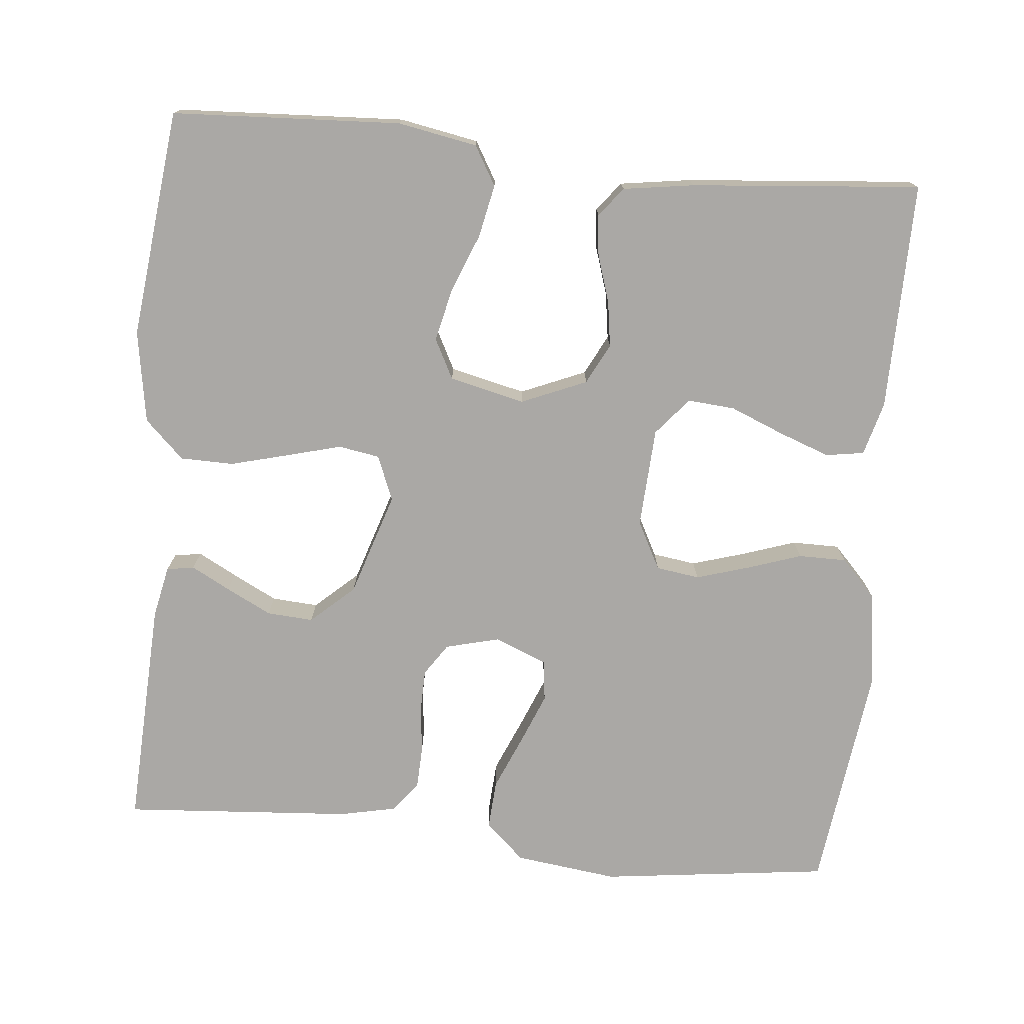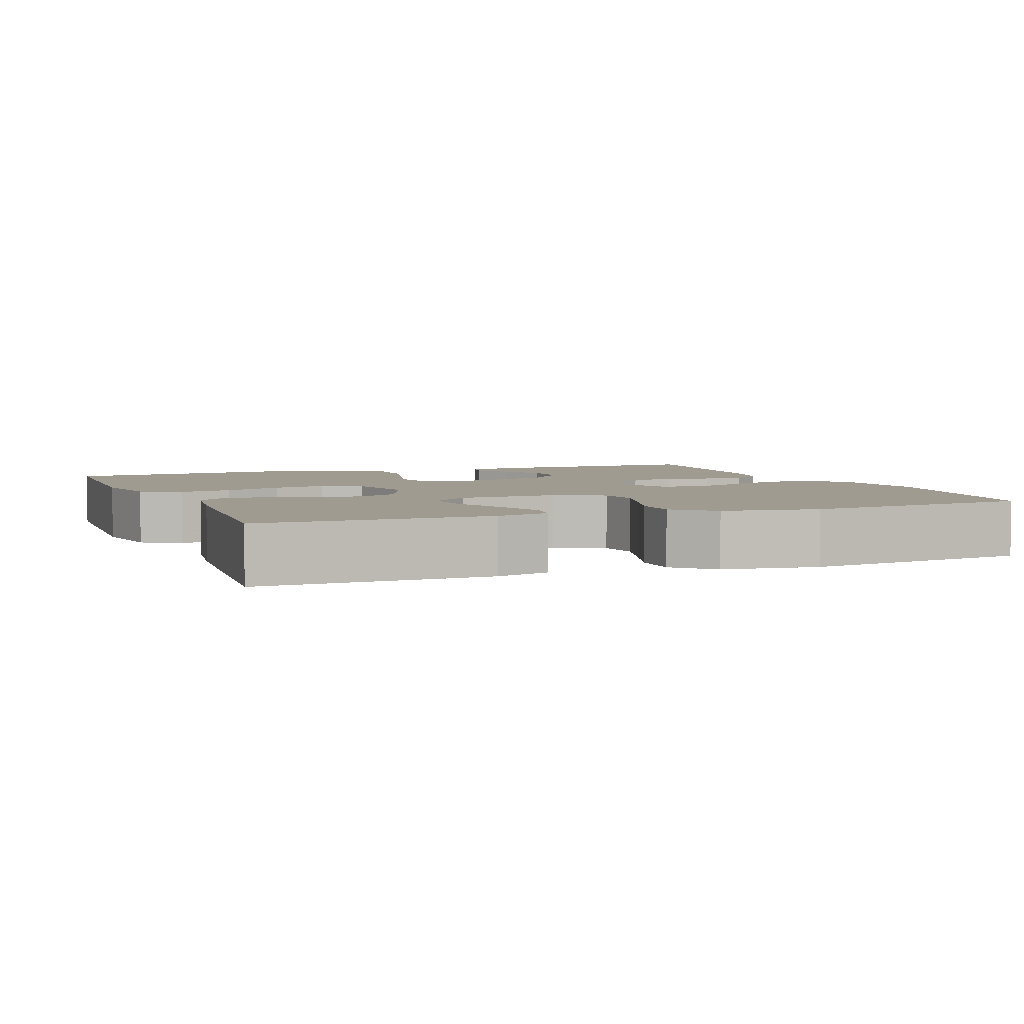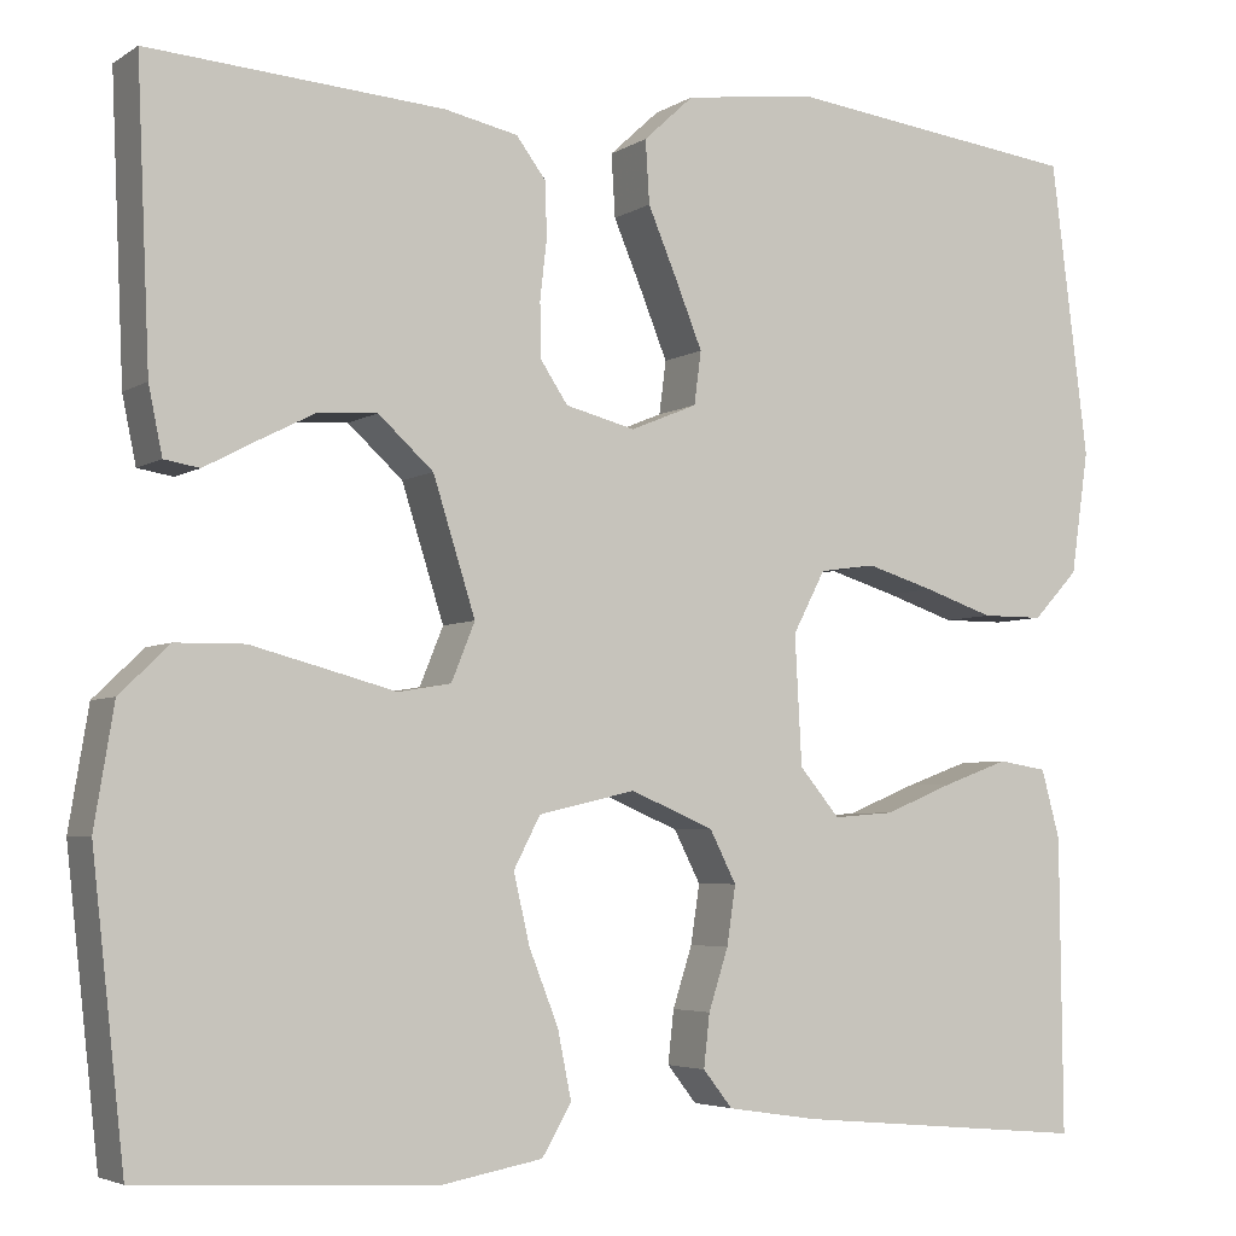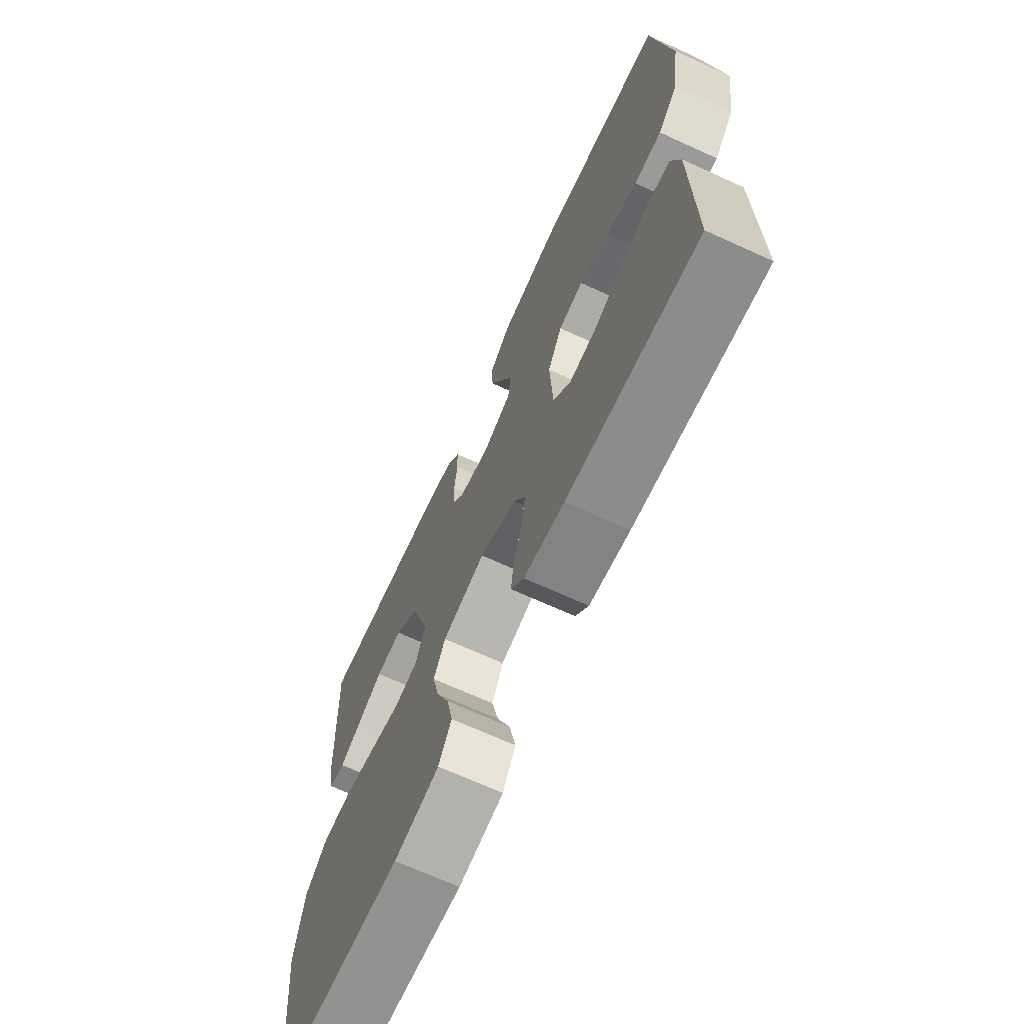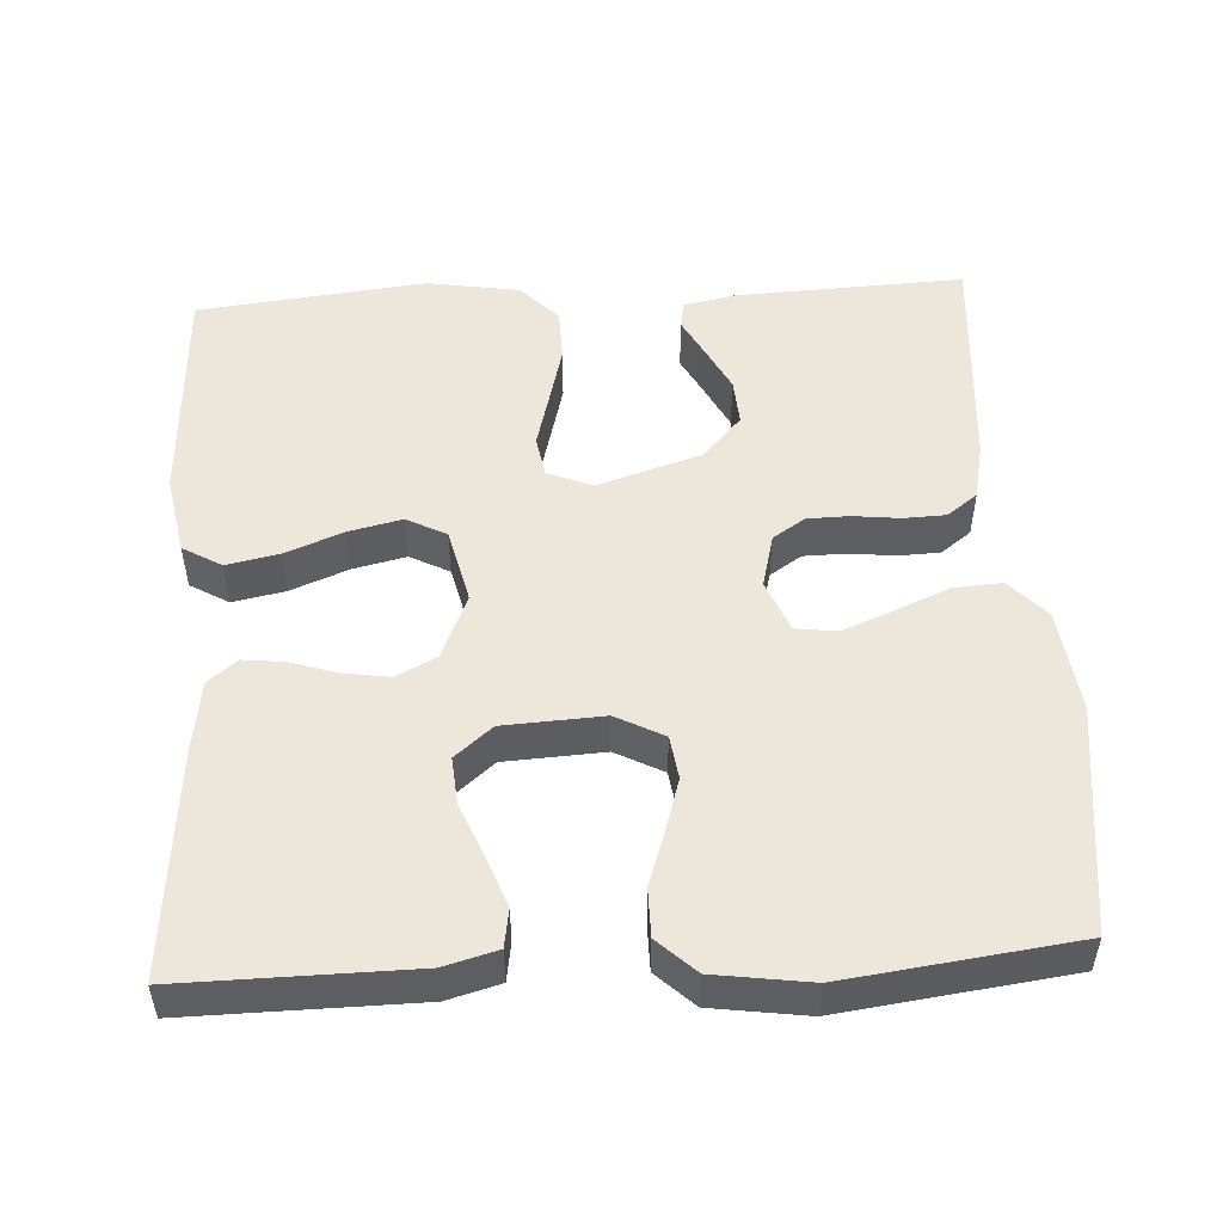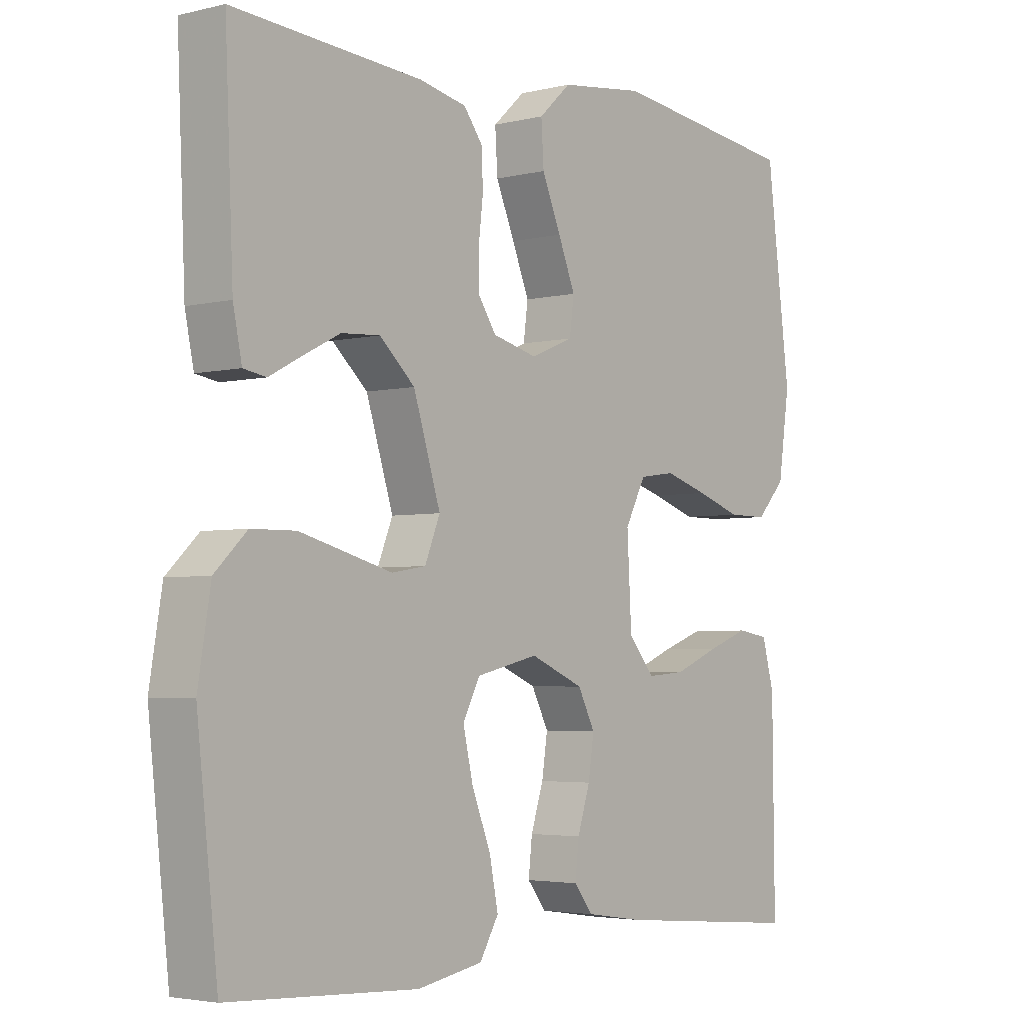
<metadata>
{"format":"obj","ext":"obj","renderer":"f3d","projection":"perspective","resolution":1024,"background":"white","views":[{"elev":-75.2,"azim":174.4,"up":"+Y"},{"elev":4.2,"azim":-111.4,"up":"+Y"},{"elev":-4.4,"azim":151.7,"up":"+Z"},{"elev":-69.2,"azim":-114.5,"up":"+Z"},{"elev":51.2,"azim":-93.3,"up":"+Y"},{"elev":-3.6,"azim":129.1,"up":"+Z"}]}
</metadata>
<code>
v 0.5 0.07 0.5
v 0.487 0.07 0.2
v 0.473 0.07 0.132
v 0.437 0.07 0.126
v 0.386 0.07 0.153
v 0.327 0.07 0.183
v 0.266 0.07 0.187
v 0.21 0.07 0.136
v 0.167 0.07 0
v 0.191 0.07 -0.059
v 0.245 0.07 -0.068
v 0.316 0.07 -0.049
v 0.392 0.07 -0.029
v 0.462 0.07 -0.03
v 0.513 0.07 -0.079
v 0.533 0.07 -0.2
v 0.5 0.07 -0.5
v 0.2 0.07 -0.516
v 0.096 0.07 -0.497
v 0.066 0.07 -0.446
v 0.08 0.07 -0.377
v 0.11 0.07 -0.301
v 0.126 0.07 -0.231
v 0.099 0.07 -0.179
v 0 0.07 -0.156
v -0.085 0.07 -0.192
v -0.112 0.07 -0.245
v -0.103 0.07 -0.305
v -0.083 0.07 -0.367
v -0.077 0.07 -0.421
v -0.107 0.07 -0.459
v -0.2 0.07 -0.473
v -0.5 0.07 -0.5
v -0.497 0.07 -0.2
v -0.478 0.07 -0.13
v -0.428 0.07 -0.122
v -0.362 0.07 -0.146
v -0.291 0.07 -0.175
v -0.229 0.07 -0.18
v -0.188 0.07 -0.131
v -0.181 0.07 0
v -0.214 0.07 0.063
v -0.271 0.07 0.071
v -0.34 0.07 0.05
v -0.411 0.07 0.026
v -0.474 0.07 0.026
v -0.52 0.07 0.075
v -0.538 0.07 0.2
v -0.5 0.07 0.5
v -0.2 0.07 0.538
v -0.065 0.07 0.521
v -0.014 0.07 0.474
v -0.018 0.07 0.41
v -0.048 0.07 0.339
v -0.075 0.07 0.272
v -0.068 0.07 0.218
v 0 0.07 0.19
v 0.071 0.07 0.208
v 0.099 0.07 0.25
v 0.1 0.07 0.306
v 0.093 0.07 0.367
v 0.095 0.07 0.422
v 0.125 0.07 0.462
v 0.2 0.07 0.478
v 0.5 0 0.5
v 0.487 0 0.2
v 0.473 0 0.132
v 0.437 0 0.126
v 0.386 0 0.153
v 0.327 0 0.183
v 0.266 0 0.187
v 0.21 0 0.136
v 0.167 0 0
v 0.191 0 -0.059
v 0.245 0 -0.068
v 0.316 0 -0.049
v 0.392 0 -0.029
v 0.462 0 -0.03
v 0.513 0 -0.079
v 0.533 0 -0.2
v 0.5 0 -0.5
v 0.2 0 -0.516
v 0.096 0 -0.497
v 0.066 0 -0.446
v 0.08 0 -0.377
v 0.11 0 -0.301
v 0.126 0 -0.231
v 0.099 0 -0.179
v 0 0 -0.156
v -0.085 0 -0.192
v -0.112 0 -0.245
v -0.103 0 -0.305
v -0.083 0 -0.367
v -0.077 0 -0.421
v -0.107 0 -0.459
v -0.2 0 -0.473
v -0.5 0 -0.5
v -0.497 0 -0.2
v -0.478 0 -0.13
v -0.428 0 -0.122
v -0.362 0 -0.146
v -0.291 0 -0.175
v -0.229 0 -0.18
v -0.188 0 -0.131
v -0.181 0 0
v -0.214 0 0.063
v -0.271 0 0.071
v -0.34 0 0.05
v -0.411 0 0.026
v -0.474 0 0.026
v -0.52 0 0.075
v -0.538 0 0.2
v -0.5 0 0.5
v -0.2 0 0.538
v -0.065 0 0.521
v -0.014 0 0.474
v -0.018 0 0.41
v -0.048 0 0.339
v -0.075 0 0.272
v -0.068 0 0.218
v 0 0 0.19
v 0.071 0 0.208
v 0.099 0 0.25
v 0.1 0 0.306
v 0.093 0 0.367
v 0.095 0 0.422
v 0.125 0 0.462
v 0.2 0 0.478
f 3 4 5
f 2 3 5
f 1 2 5
f 64 1 5
f 63 64 5
f 62 63 5
f 61 62 5
f 60 61 5
f 52 53 54
f 51 52 54
f 50 51 54
f 49 50 54
f 48 49 54
f 47 48 54
f 46 47 54
f 45 46 54
f 44 45 54
f 43 44 54 55
f 42 43 55 56
f 36 37 38
f 35 36 38
f 34 35 38
f 33 34 38
f 32 33 38
f 31 32 38
f 30 31 38
f 29 30 38
f 28 29 38
f 27 28 38 39
f 26 27 39 40
f 20 21 22
f 19 20 22
f 18 19 22
f 17 18 22
f 16 17 22
f 15 16 22
f 14 15 22
f 13 14 22
f 12 13 22
f 11 12 22
f 10 11 22 23
f 9 10 23 24
f 60 5 6
f 59 60 6 7
f 41 42 56 57
f 41 57 58
f 40 41 58
f 26 40 58
f 25 26 58
f 25 58 59
f 24 25 59
f 9 24 59
f 8 9 59
f 7 8 59
f 69 68 67
f 69 67 66
f 69 66 65
f 69 65 128
f 69 128 127
f 69 127 126
f 69 126 125
f 69 125 124
f 118 117 116
f 118 116 115
f 118 115 114
f 118 114 113
f 118 113 112
f 118 112 111
f 118 111 110
f 118 110 109
f 118 109 108
f 119 118 108 107
f 120 119 107 106
f 102 101 100
f 102 100 99
f 102 99 98
f 102 98 97
f 102 97 96
f 102 96 95
f 102 95 94
f 102 94 93
f 102 93 92
f 103 102 92 91
f 104 103 91 90
f 86 85 84
f 86 84 83
f 86 83 82
f 86 82 81
f 86 81 80
f 86 80 79
f 86 79 78
f 86 78 77
f 86 77 76
f 86 76 75
f 87 86 75 74
f 88 87 74 73
f 70 69 124
f 71 70 124 123
f 121 120 106 105
f 122 121 105
f 122 105 104
f 122 104 90
f 122 90 89
f 123 122 89
f 123 89 88
f 123 88 73
f 123 73 72
f 123 72 71
f 1 65 66 2
f 2 66 67 3
f 3 67 68 4
f 4 68 69 5
f 5 69 70 6
f 6 70 71 7
f 7 71 72 8
f 8 72 73 9
f 9 73 74 10
f 10 74 75 11
f 11 75 76 12
f 12 76 77 13
f 13 77 78 14
f 14 78 79 15
f 15 79 80 16
f 16 80 81 17
f 17 81 82 18
f 18 82 83 19
f 19 83 84 20
f 20 84 85 21
f 21 85 86 22
f 22 86 87 23
f 23 87 88 24
f 24 88 89 25
f 25 89 90 26
f 26 90 91 27
f 27 91 92 28
f 28 92 93 29
f 29 93 94 30
f 30 94 95 31
f 31 95 96 32
f 32 96 97 33
f 33 97 98 34
f 34 98 99 35
f 35 99 100 36
f 36 100 101 37
f 37 101 102 38
f 38 102 103 39
f 39 103 104 40
f 40 104 105 41
f 41 105 106 42
f 42 106 107 43
f 43 107 108 44
f 44 108 109 45
f 45 109 110 46
f 46 110 111 47
f 47 111 112 48
f 48 112 113 49
f 49 113 114 50
f 50 114 115 51
f 51 115 116 52
f 52 116 117 53
f 53 117 118 54
f 54 118 119 55
f 55 119 120 56
f 56 120 121 57
f 57 121 122 58
f 58 122 123 59
f 59 123 124 60
f 60 124 125 61
f 61 125 126 62
f 62 126 127 63
f 63 127 128 64
f 64 128 65 1

</code>
